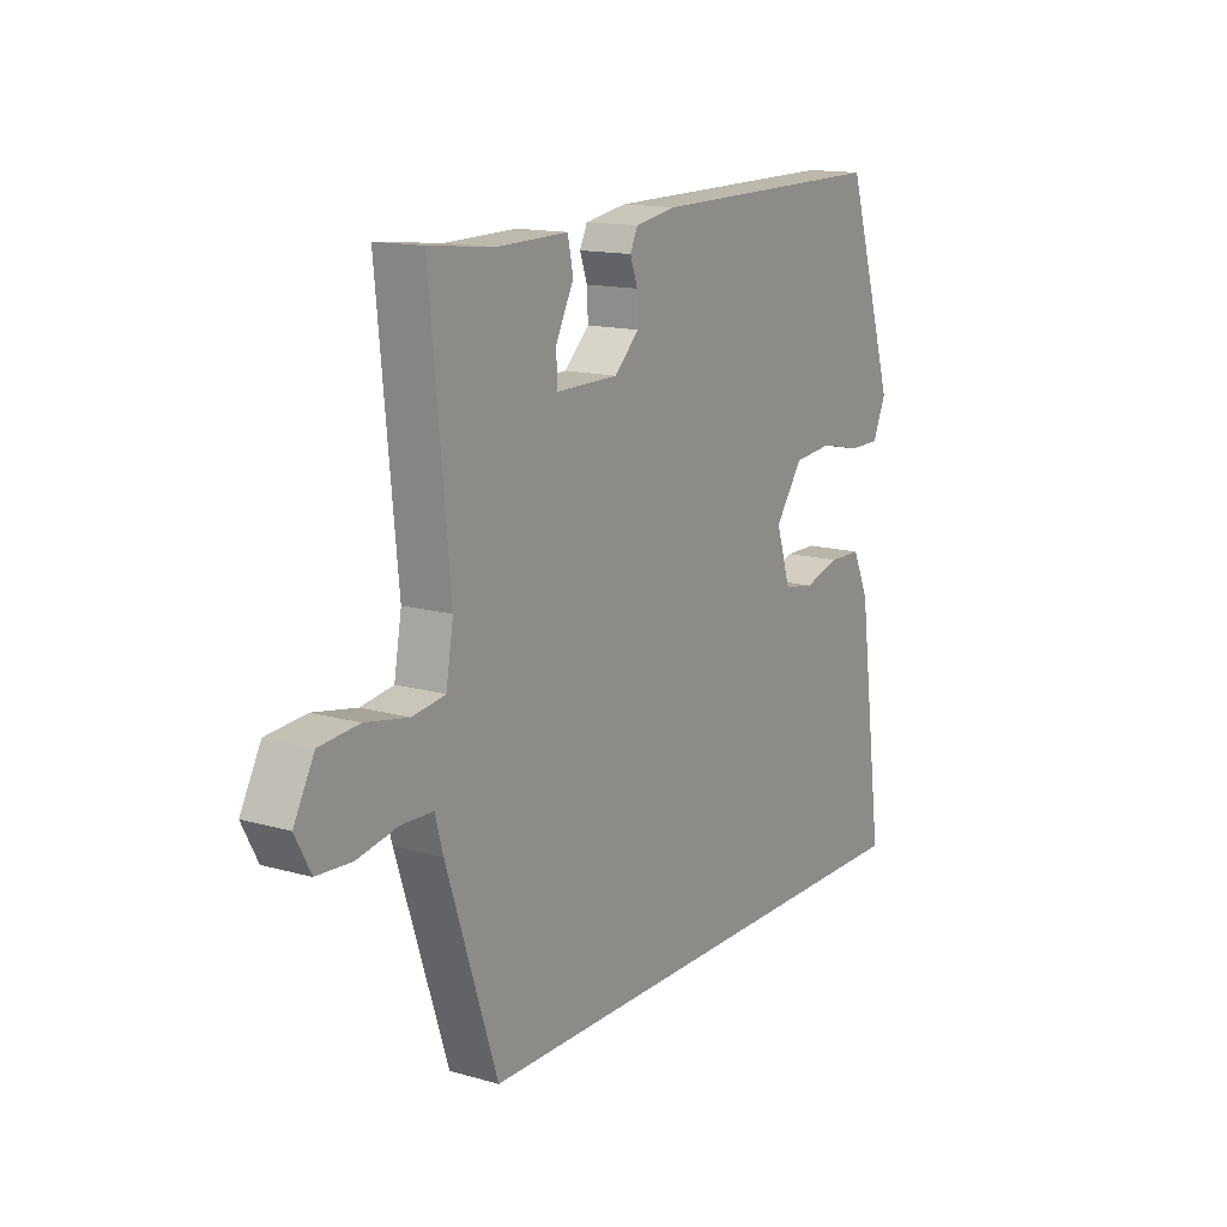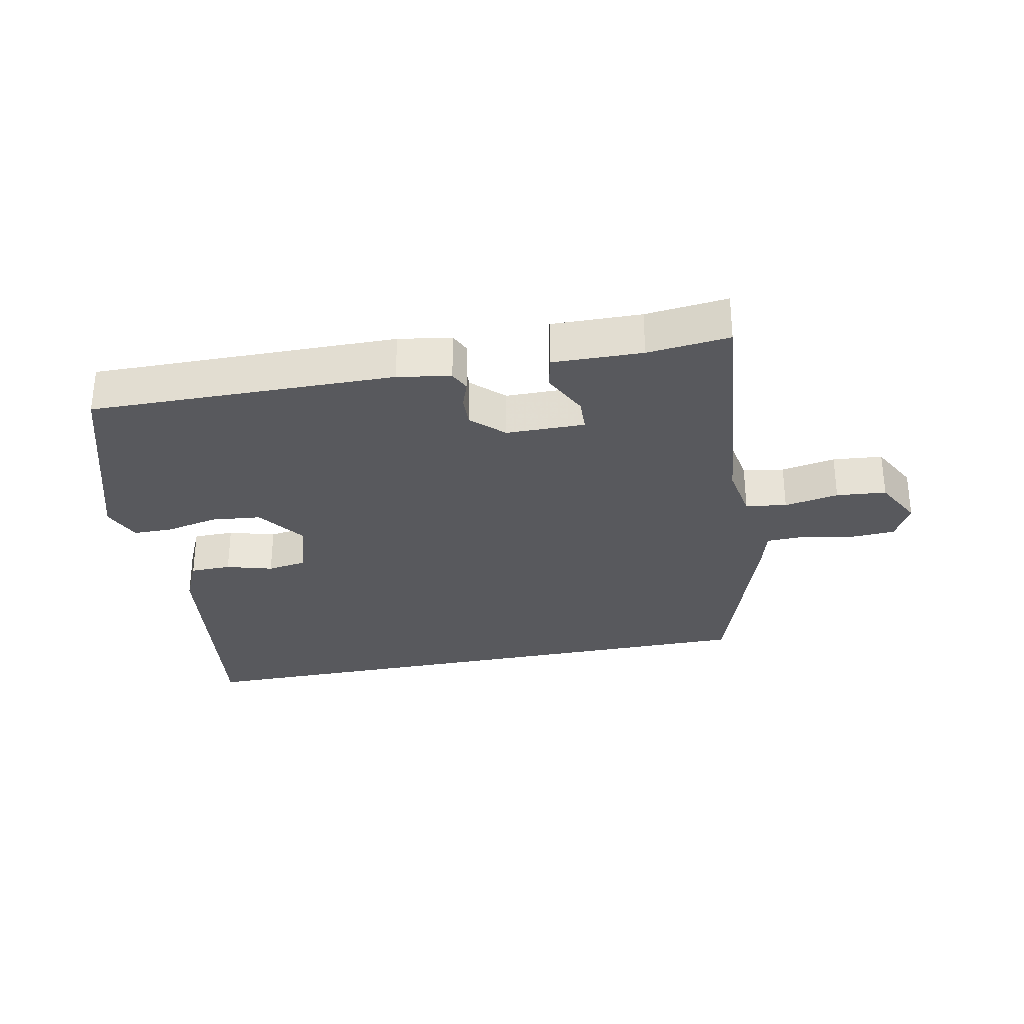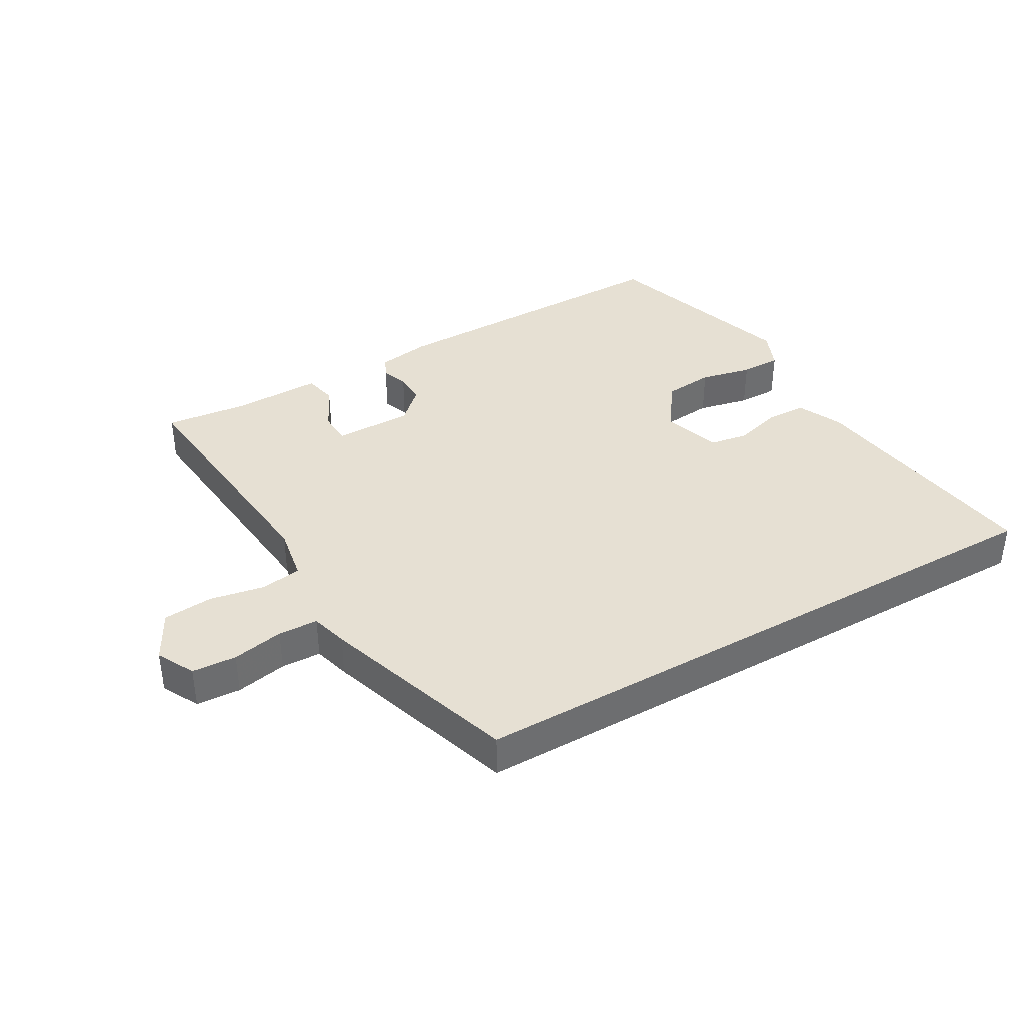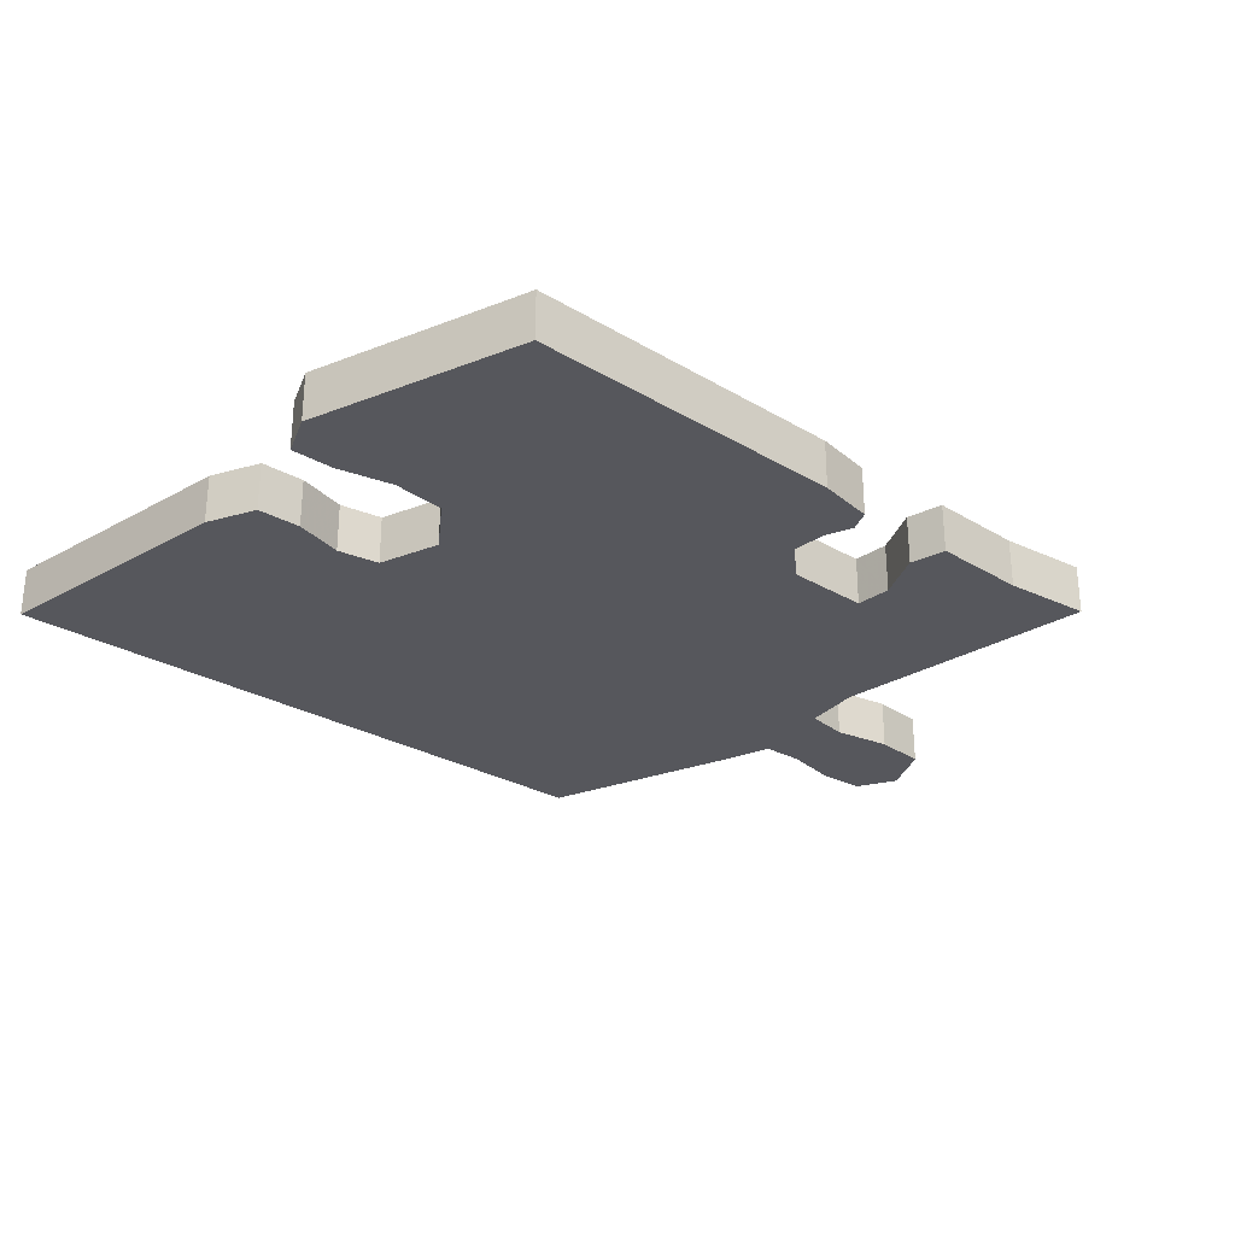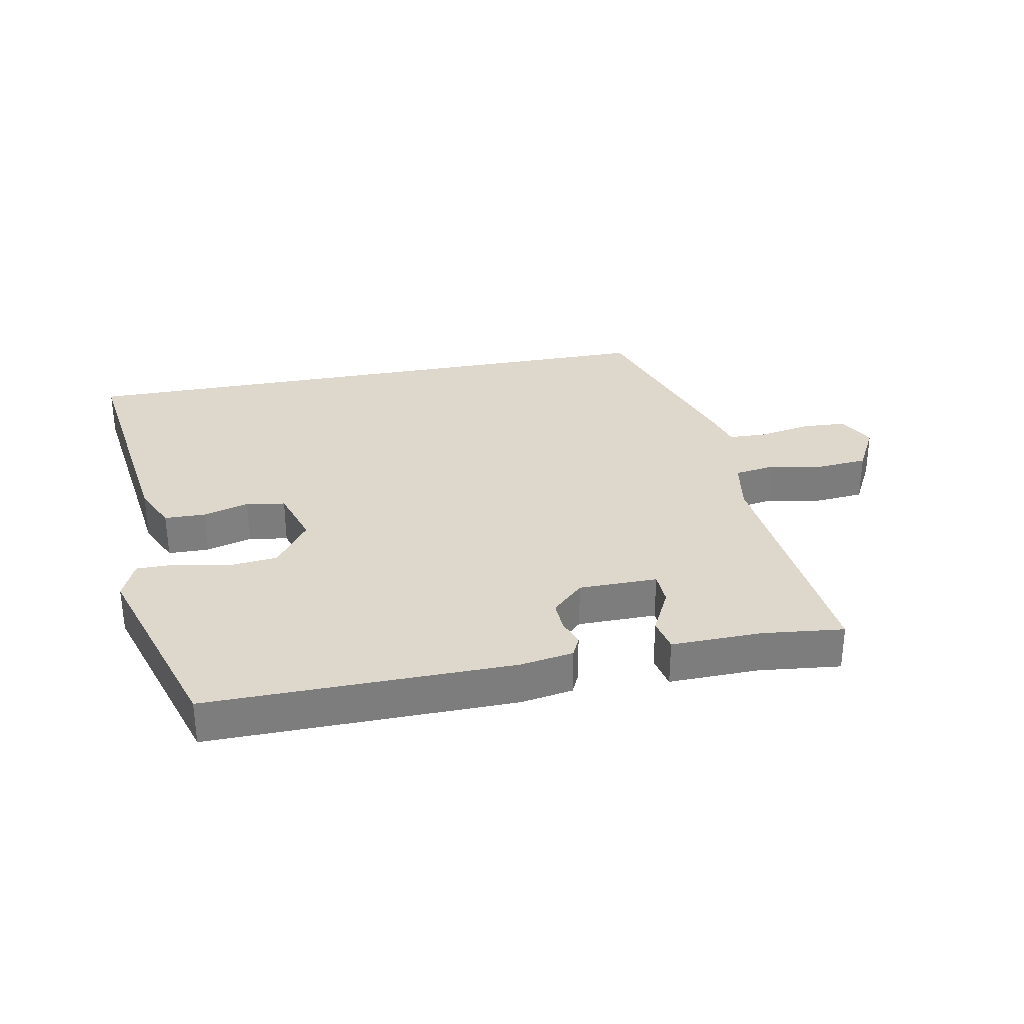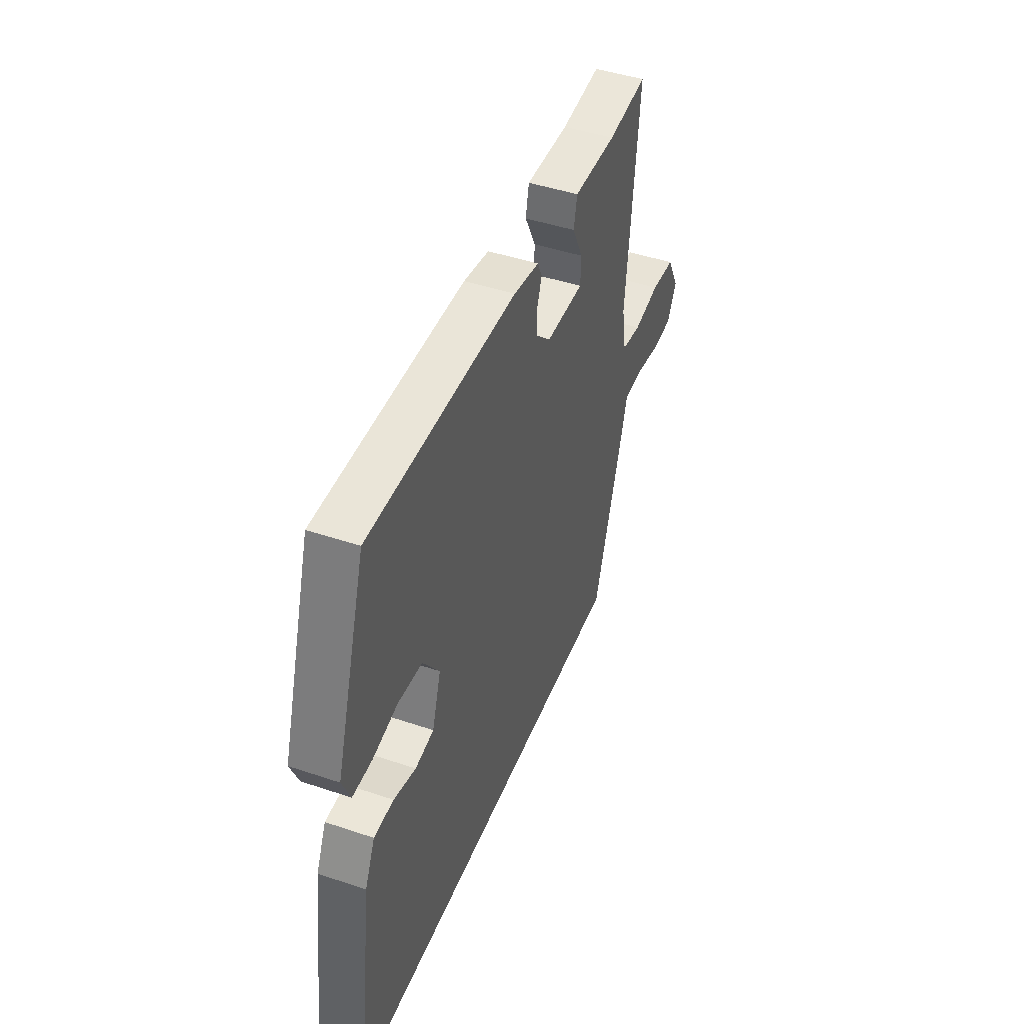
<metadata>
{"format":"obj","ext":"obj","renderer":"f3d","projection":"perspective","resolution":1024,"background":"white","views":[{"elev":14.4,"azim":121.9,"up":"+Z"},{"elev":-30.2,"azim":11.3,"up":"+Y"},{"elev":38.4,"azim":150.2,"up":"+Y"},{"elev":-27.6,"azim":-41.6,"up":"+Y"},{"elev":31.3,"azim":-10.8,"up":"+Y"},{"elev":45.6,"azim":-68.8,"up":"+Z"}]}
</metadata>
<code>
v 0.559 0.07 0.486
v 0.52 0.07 0.083
v 0.535 0.07 -0.004
v 0.6 0.07 -0.014
v 0.686 0.07 0.002
v 0.765 0.07 -0.005
v 0.806 0.07 -0.082
v 0.775 0.07 -0.141
v 0.705 0.07 -0.145
v 0.624 0.07 -0.129
v 0.561 0.07 -0.131
v 0.545 0.07 -0.189
v 0.443 0.07 -0.5
v -0.539 0.07 -0.5
v -0.486 0.07 -0.111
v -0.453 0.07 -0.039
v -0.388 0.07 -0.038
v -0.315 0.07 -0.059
v -0.253 0.07 -0.049
v -0.224 0.07 0.043
v -0.279 0.07 0.12
v -0.358 0.07 0.128
v -0.44 0.07 0.11
v -0.504 0.07 0.11
v -0.53 0.07 0.172
v -0.43 0.07 0.489
v 0.053 0.07 0.483
v 0.137 0.07 0.469
v 0.152 0.07 0.437
v 0.137 0.07 0.395
v 0.135 0.07 0.346
v 0.185 0.07 0.298
v 0.31 0.07 0.297
v 0.312 0.07 0.35
v 0.276 0.07 0.422
v 0.287 0.07 0.475
v 0.429 0.07 0.472
v 0.559 0 0.486
v 0.52 0 0.083
v 0.535 0 -0.004
v 0.6 0 -0.014
v 0.686 0 0.002
v 0.765 0 -0.005
v 0.806 0 -0.082
v 0.775 0 -0.141
v 0.705 0 -0.145
v 0.624 0 -0.129
v 0.561 0 -0.131
v 0.545 0 -0.189
v 0.443 0 -0.5
v -0.539 0 -0.5
v -0.486 0 -0.111
v -0.453 0 -0.039
v -0.388 0 -0.038
v -0.315 0 -0.059
v -0.253 0 -0.049
v -0.224 0 0.043
v -0.279 0 0.12
v -0.358 0 0.128
v -0.44 0 0.11
v -0.504 0 0.11
v -0.53 0 0.172
v -0.43 0 0.489
v 0.053 0 0.483
v 0.137 0 0.469
v 0.152 0 0.437
v 0.137 0 0.395
v 0.135 0 0.346
v 0.185 0 0.298
v 0.31 0 0.297
v 0.312 0 0.35
v 0.276 0 0.422
v 0.287 0 0.475
v 0.429 0 0.472
f 34 35 36 37
f 33 34 37 1
f 27 28 29 30
f 27 30 31
f 26 27 31
f 25 26 31 32
f 22 23 24 25
f 21 22 25 32
f 15 16 17 18
f 15 18 19
f 14 15 19
f 11 12 13 14
f 11 14 19
f 10 11 19 20
f 4 5 6 7
f 3 4 7 8
f 33 1 2
f 33 2 3
f 32 33 3
f 21 32 3
f 9 10 20 21
f 3 8 9 21
f 74 73 72 71
f 38 74 71 70
f 67 66 65 64
f 68 67 64
f 68 64 63
f 69 68 63 62
f 62 61 60 59
f 69 62 59 58
f 55 54 53 52
f 56 55 52
f 56 52 51
f 51 50 49 48
f 56 51 48
f 57 56 48 47
f 44 43 42 41
f 45 44 41 40
f 39 38 70
f 40 39 70
f 40 70 69
f 40 69 58
f 58 57 47 46
f 58 46 45 40
f 1 38 39 2
f 2 39 40 3
f 3 40 41 4
f 4 41 42 5
f 5 42 43 6
f 6 43 44 7
f 7 44 45 8
f 8 45 46 9
f 9 46 47 10
f 10 47 48 11
f 11 48 49 12
f 12 49 50 13
f 13 50 51 14
f 14 51 52 15
f 15 52 53 16
f 16 53 54 17
f 17 54 55 18
f 18 55 56 19
f 19 56 57 20
f 20 57 58 21
f 21 58 59 22
f 22 59 60 23
f 23 60 61 24
f 24 61 62 25
f 25 62 63 26
f 26 63 64 27
f 27 64 65 28
f 28 65 66 29
f 29 66 67 30
f 30 67 68 31
f 31 68 69 32
f 32 69 70 33
f 33 70 71 34
f 34 71 72 35
f 35 72 73 36
f 36 73 74 37
f 37 74 38 1

</code>
